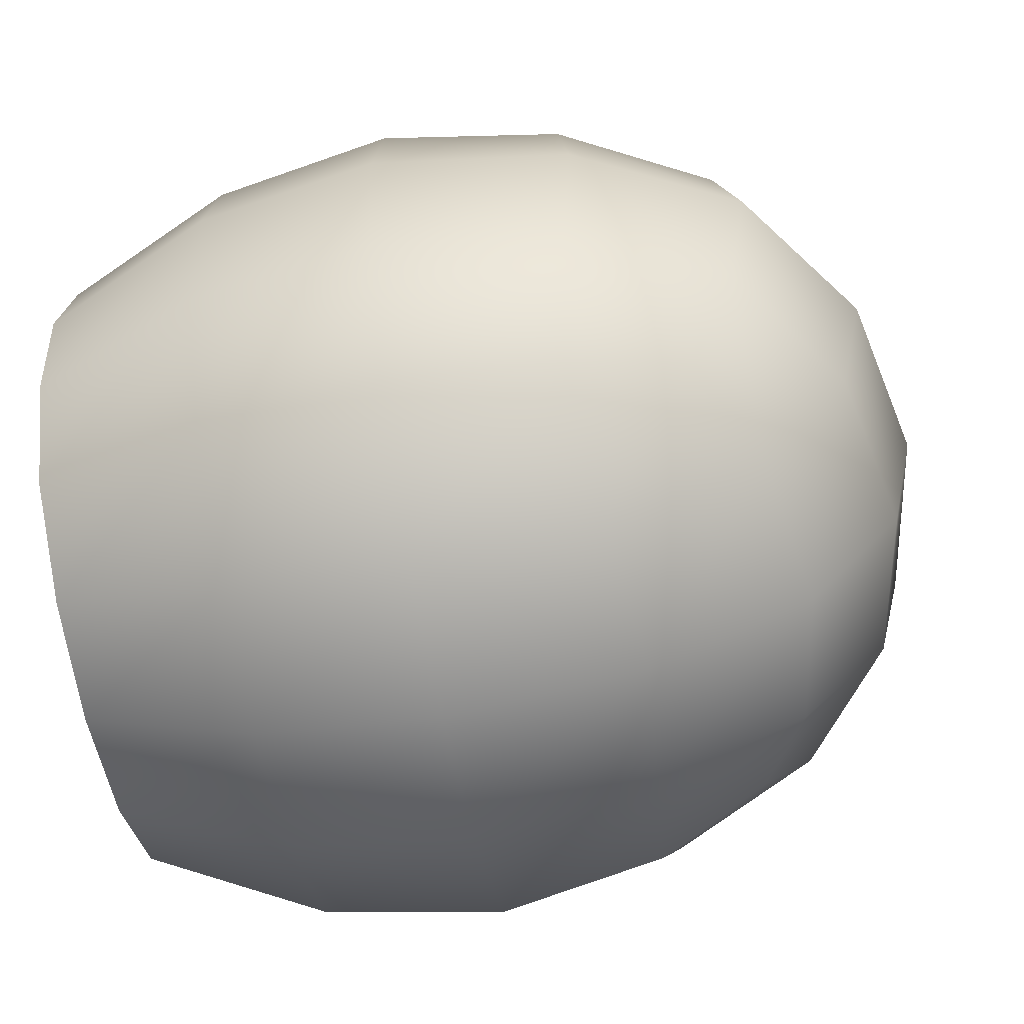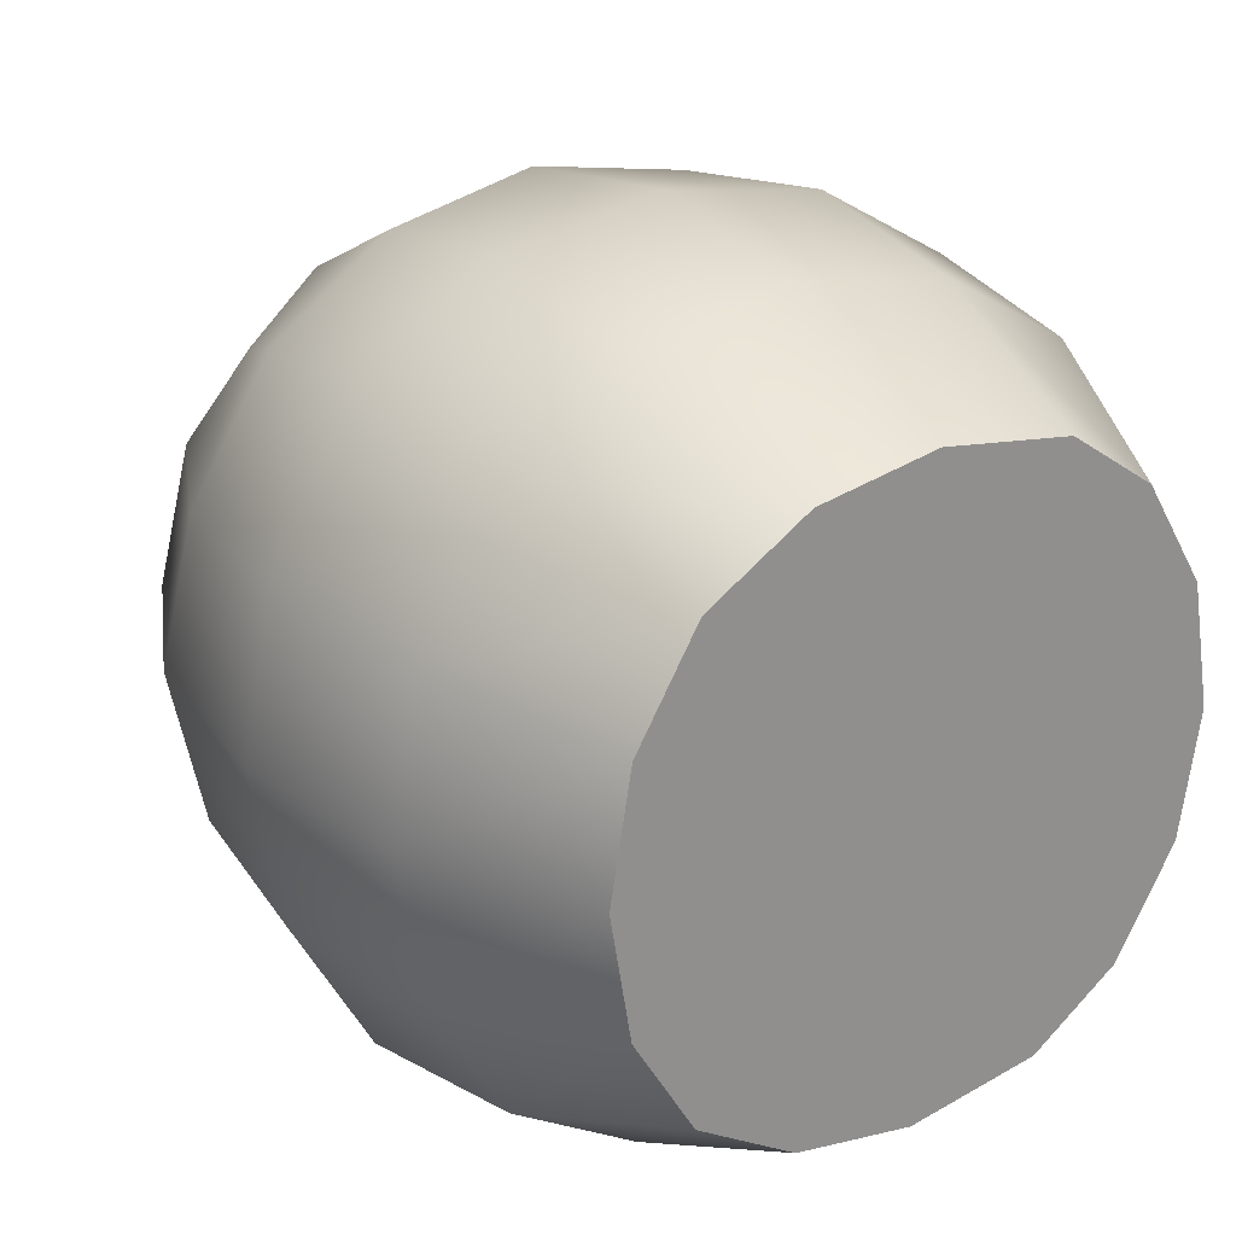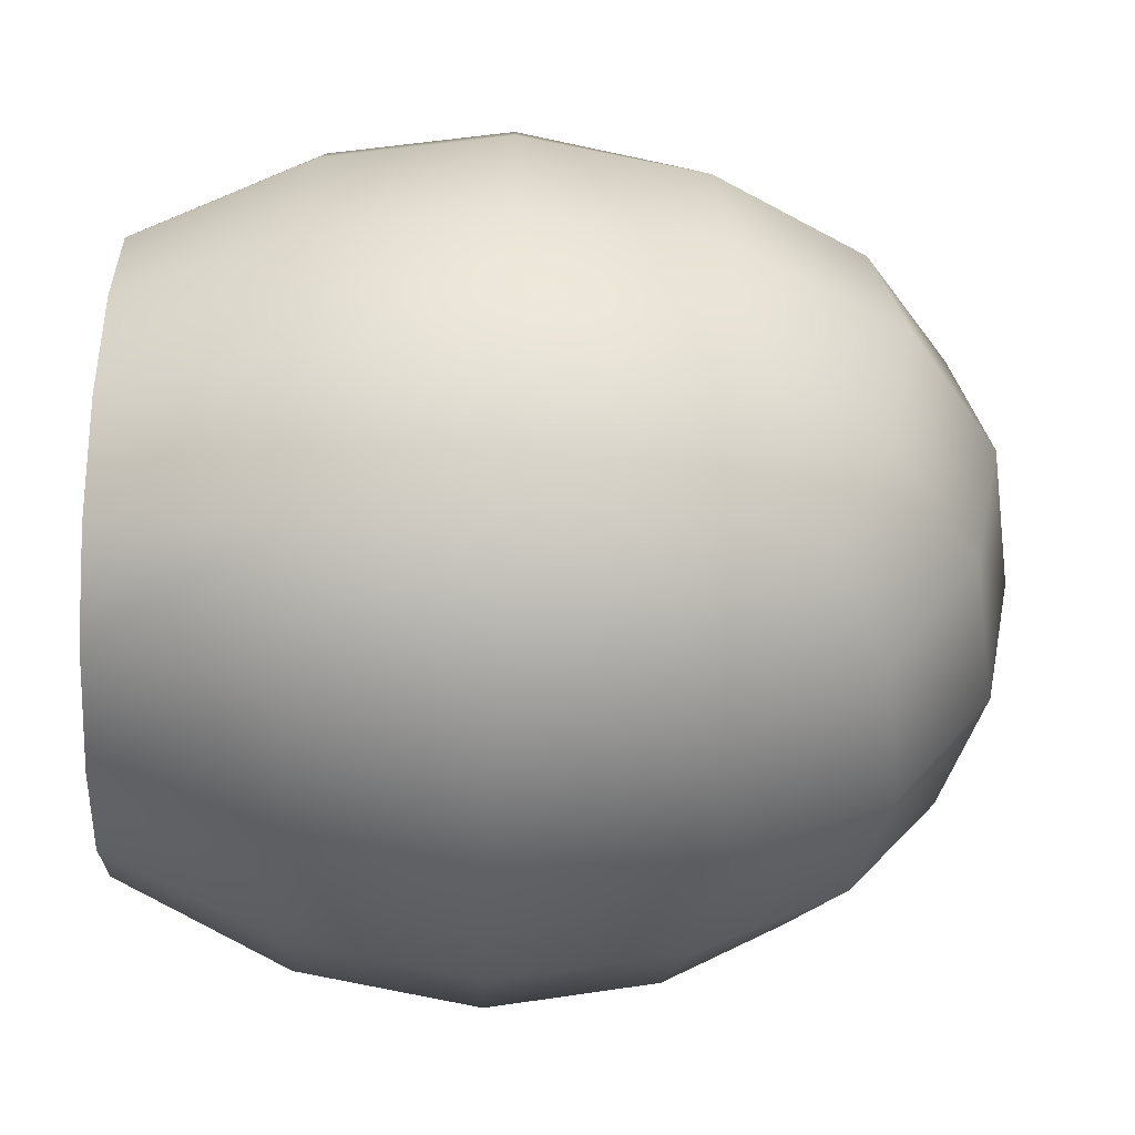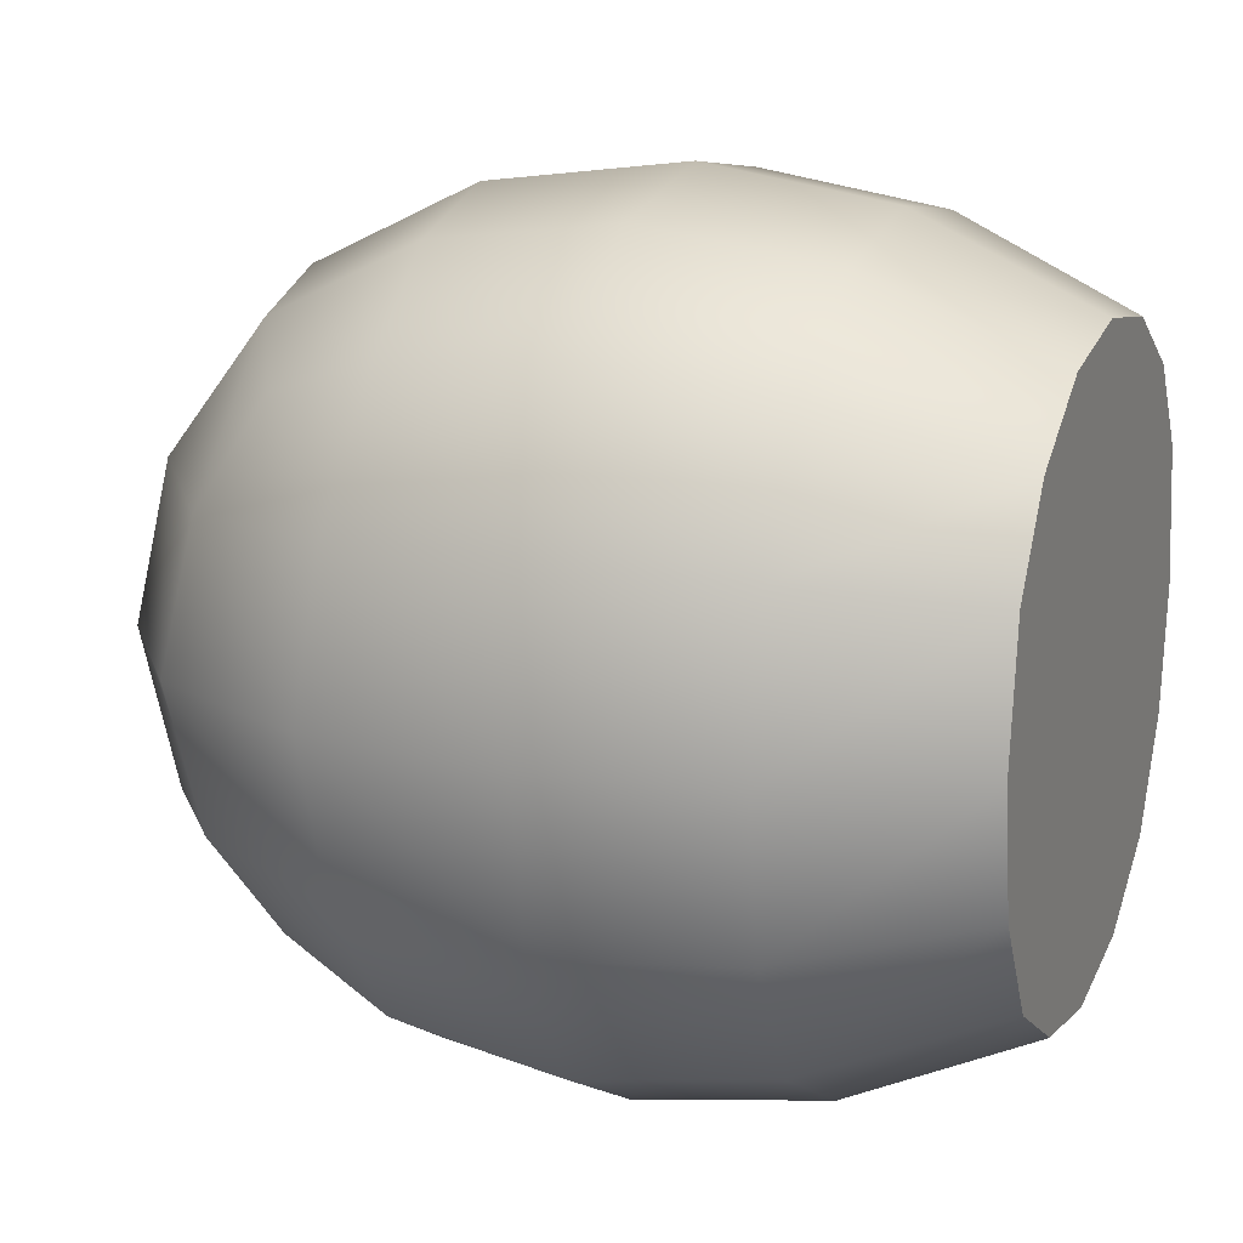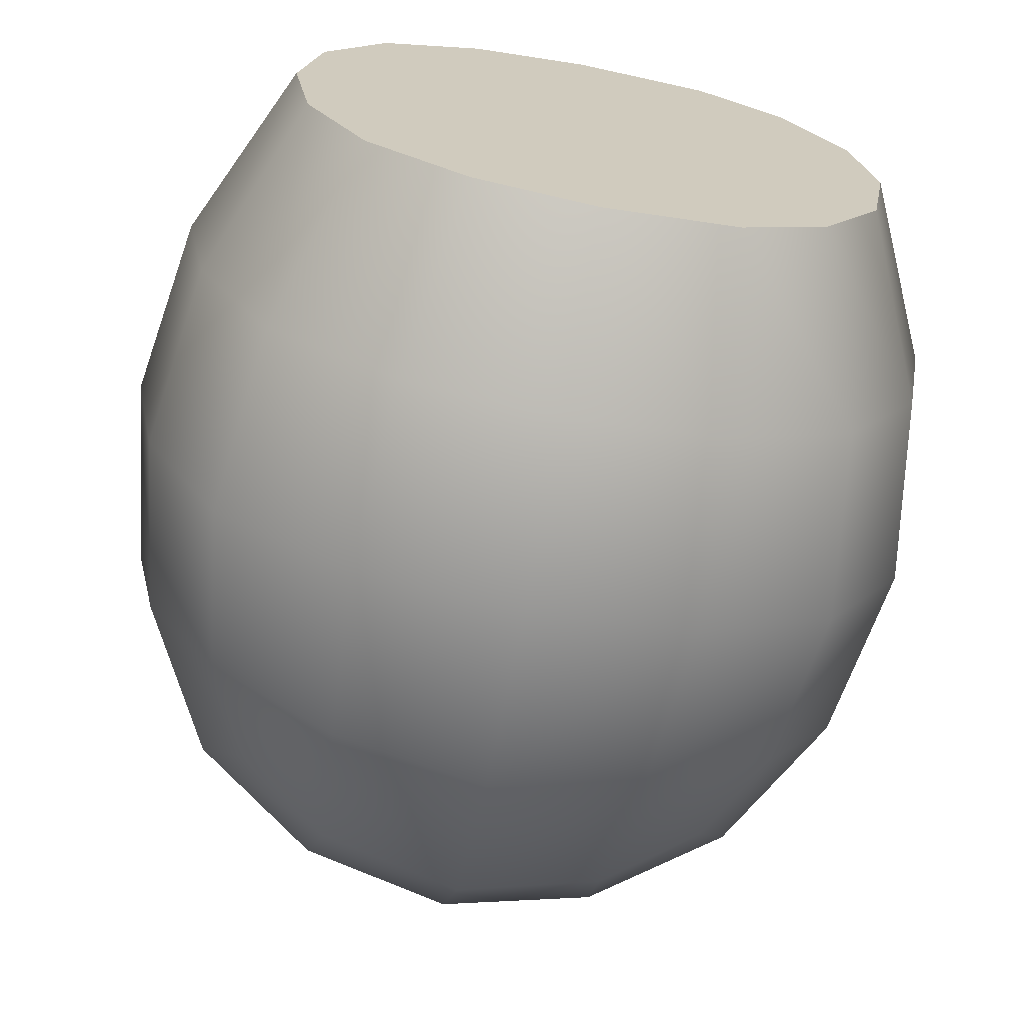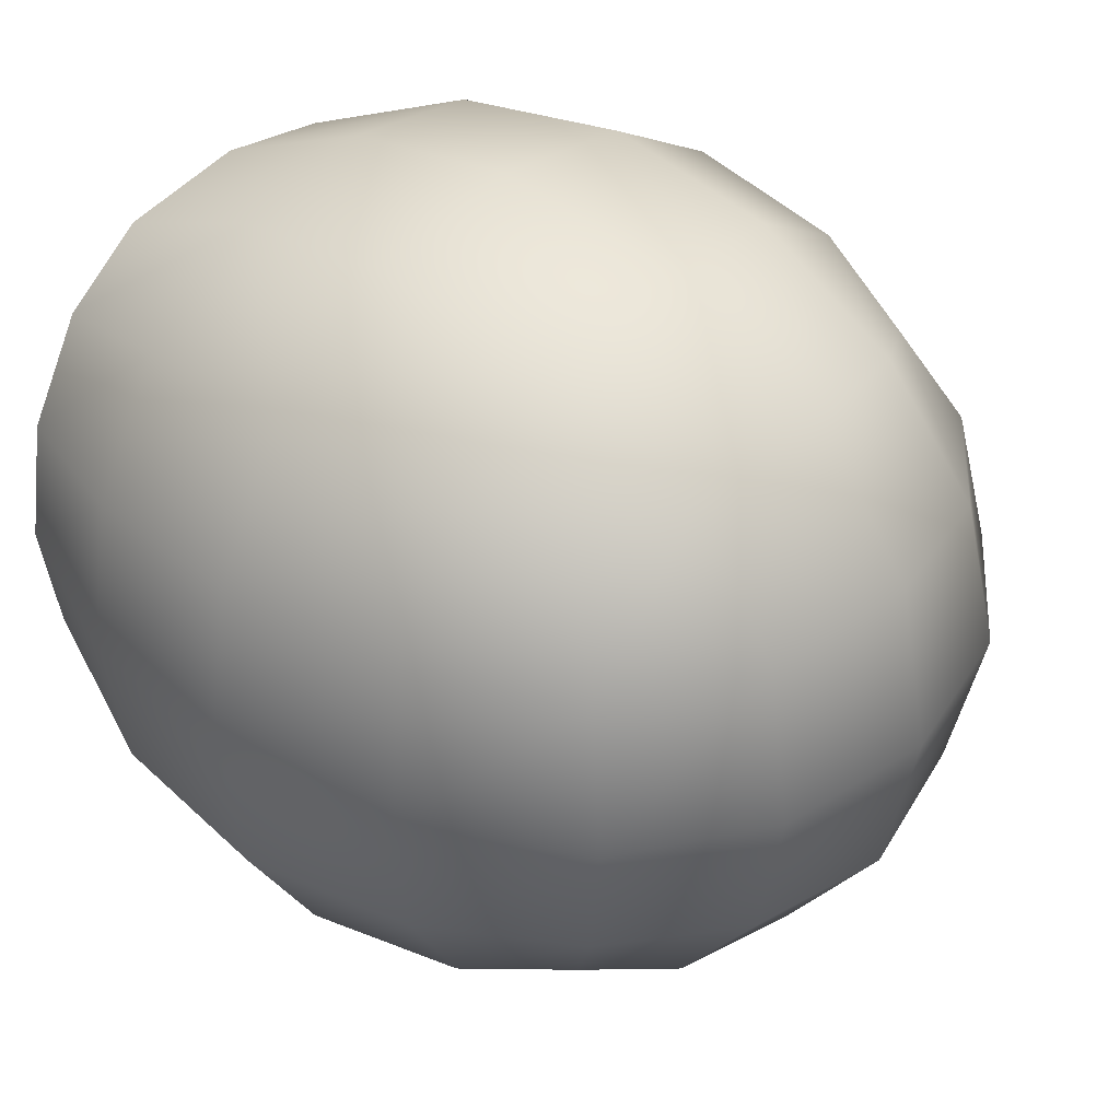
<metadata>
{"format":"obj","ext":"obj","renderer":"f3d","projection":"perspective","resolution":1024,"background":"white","views":[{"elev":-63.8,"azim":10.7,"up":"+Z"},{"elev":24.7,"azim":-124.6,"up":"+Y"},{"elev":-49.2,"azim":-2.8,"up":"+Y"},{"elev":16.5,"azim":-159.0,"up":"+Z"},{"elev":-68.1,"azim":-100.8,"up":"+Y"},{"elev":37.9,"azim":39.8,"up":"+Y"}]}
</metadata>
<code>
g default
v 0.8364 -0.7826 0.8059
v 0.8364 0.7733 0.8059
v 0.8365 -0.7826 -0.75
v 0.8365 0.7733 -0.75
v -0.6954 1.162 -0.4708
v -0.6954 1.162 0.5264
v -0.6955 0.4939 1.195
v -0.6955 -0.5032 1.195
v 0.5011 0.4939 1.195
v 0.5011 -0.5032 1.195
v 0.5012 -1.172 0.5265
v 0.5012 1.162 0.5265
v 1.303 0.4939 0.5265
v 1.303 -0.5032 0.5265
v 1.303 0.4939 -0.4706
v 1.303 -0.5032 -0.4706
v -0.09719 -0.004669 1.37
v 1.513 -0.004669 0.02798
v -0.097 -0.004669 -1.314
v -0.0971 1.337 0.02787
v -0.0971 -1.347 0.02787
v -0.6958 -0.9196 0.9428
v -0.6951 -0.004669 1.28
v -0.09719 -0.5404 1.28
v -0.6958 0.9103 0.9428
v -0.09719 0.531 1.28
v 0.5457 -0.004669 1.28
v 0.4566 0.9103 0.9428
v 1.001 0.4568 0.9429
v 0.4566 -0.9196 0.9428
v 1.001 -0.4661 0.9429
v 1.001 -0.9196 0.4894
v 1.405 -0.004669 0.5637
v 1.405 -0.5404 0.02797
v 1.001 0.9103 0.4894
v 1.405 0.531 0.02797
v 1.405 -0.004669 -0.5077
v 1.001 0.9103 -0.4335
v 1.001 0.4568 -0.887
v 1.001 -0.9196 -0.4335
v 1.001 -0.4661 -0.887
v 0.4567 -0.9196 -0.887
v 0.5458 -0.004669 -1.224
v 0.4567 0.9103 -0.887
v -0.6949 -0.004669 -1.224
v -0.6957 0.9103 -0.8871
v -0.6957 -0.9196 -0.8871
v -0.09706 1.247 -0.5078
v -0.695 1.247 0.02782
v 0.5457 1.247 0.02791
v -0.09714 1.247 0.5636
v -0.09706 -1.256 -0.5078
v 0.5457 -1.256 0.02791
v -0.695 -1.256 0.02782
v -0.09714 -1.256 0.5636
v -0.6954 -1.172 -0.4708
v -0.09717 -0.9872 1.01
v -0.09717 0.9779 1.01
v 1.082 -0.004669 1.011
v -0.6954 -1.172 0.5264
v 0.5012 -1.172 -0.4707
v 1.082 -0.9872 0.02795
v 1.082 0.9779 0.02795
v 0.5012 1.162 -0.4707
v 1.082 -0.004669 -0.9546
v -0.09703 -0.9872 -0.9547
v -0.09703 0.9779 -0.9547
v -1.274 -0.3975 0.9473
v -1.275 -0.7256 0.7487
v -1.274 -0.004669 1.014
v -1.274 0.3882 0.9473
v -1.275 0.7163 0.7487
v -1.274 0.3882 -0.8917
v -1.274 -0.004669 -0.9586
v -1.274 0.7163 -0.6932
v -1.274 -0.3975 -0.8917
v -1.274 -0.7256 -0.6932
v -1.274 0.9148 -0.3651
v -1.274 0.9817 0.02778
v -1.274 0.9148 0.4633
v -1.274 -0.9241 -0.3651
v -1.274 -0.991 0.02778
v -1.274 -0.9241 0.4633
v -1.274 -0.004669 0.02778
v -0.7006 -0.4827 -1.137
v -0.7006 0.4734 -1.137
v -0.1023 -0.5182 -1.218
v -0.1023 0.5088 -1.218
v 0.496 0.4734 -1.136
v 0.496 -0.4827 -1.136
g FoodTallRUpperArm
f 8 24 17 23
f 22 57 24 8
f 7 26 58 25
f 23 17 26 7
f 17 27 9 26
f 26 9 28 58
f 9 29 2 28
f 27 59 29 9
f 57 30 10 24
f 24 10 27 17
f 30 1 31 10
f 1 32 14 31
f 59 27 10 31
f 14 34 18 33
f 32 62 34 14
f 59 33 13 29
f 29 13 35 2
f 13 36 63 35
f 33 18 36 13
f 18 37 15 36
f 36 15 38 63
f 15 39 4 38
f 37 65 39 15
f 62 40 16 34
f 34 16 37 18
f 16 41 65 37
f 40 3 41 16
f 65 43 89 39
f 4 39 89 44
f 46 5 48 67
f 5 49 20 48
f 67 48 64 44
f 44 64 38 4
f 64 50 63 38
f 48 20 50 64
f 20 51 12 50
f 50 12 35 63
f 12 28 2 35
f 51 58 28 12
f 49 6 51 20
f 6 25 58 51
f 3 40 61 42
f 42 61 52 66
f 61 53 21 52
f 40 62 53 61
f 66 52 56 47
f 52 21 54 56
f 21 55 60 54
f 55 57 22 60
f 62 32 11 53
f 53 11 55 21
f 11 30 57 55
f 32 1 30 11
f 8 68 69 22
f 23 70 68 8
f 7 71 70 23
f 25 72 71 7
f 46 75 78 5
f 5 78 79 49
f 49 79 80 6
f 6 80 72 25
f 56 81 77 47
f 54 82 81 56
f 60 83 82 54
f 22 69 83 60
f 68 84 69
f 70 84 68
f 71 84 70
f 72 84 71
f 74 84 73
f 73 84 75
f 77 84 76
f 76 84 74
f 75 84 78
f 78 84 79
f 79 84 80
f 80 84 72
f 81 84 77
f 82 84 81
f 83 84 82
f 69 84 83
f 76 85 47 77
f 74 45 85 76
f 73 86 45 74
f 75 46 86 73
f 41 90 43 65
f 3 42 90 41
f 88 89 43 19
f 43 90 87 19
f 86 88 19 45
f 45 19 87 85
f 66 47 85 87
f 42 66 87 90
f 67 44 89 88
f 46 67 88 86
f 59 31 14 33

</code>
